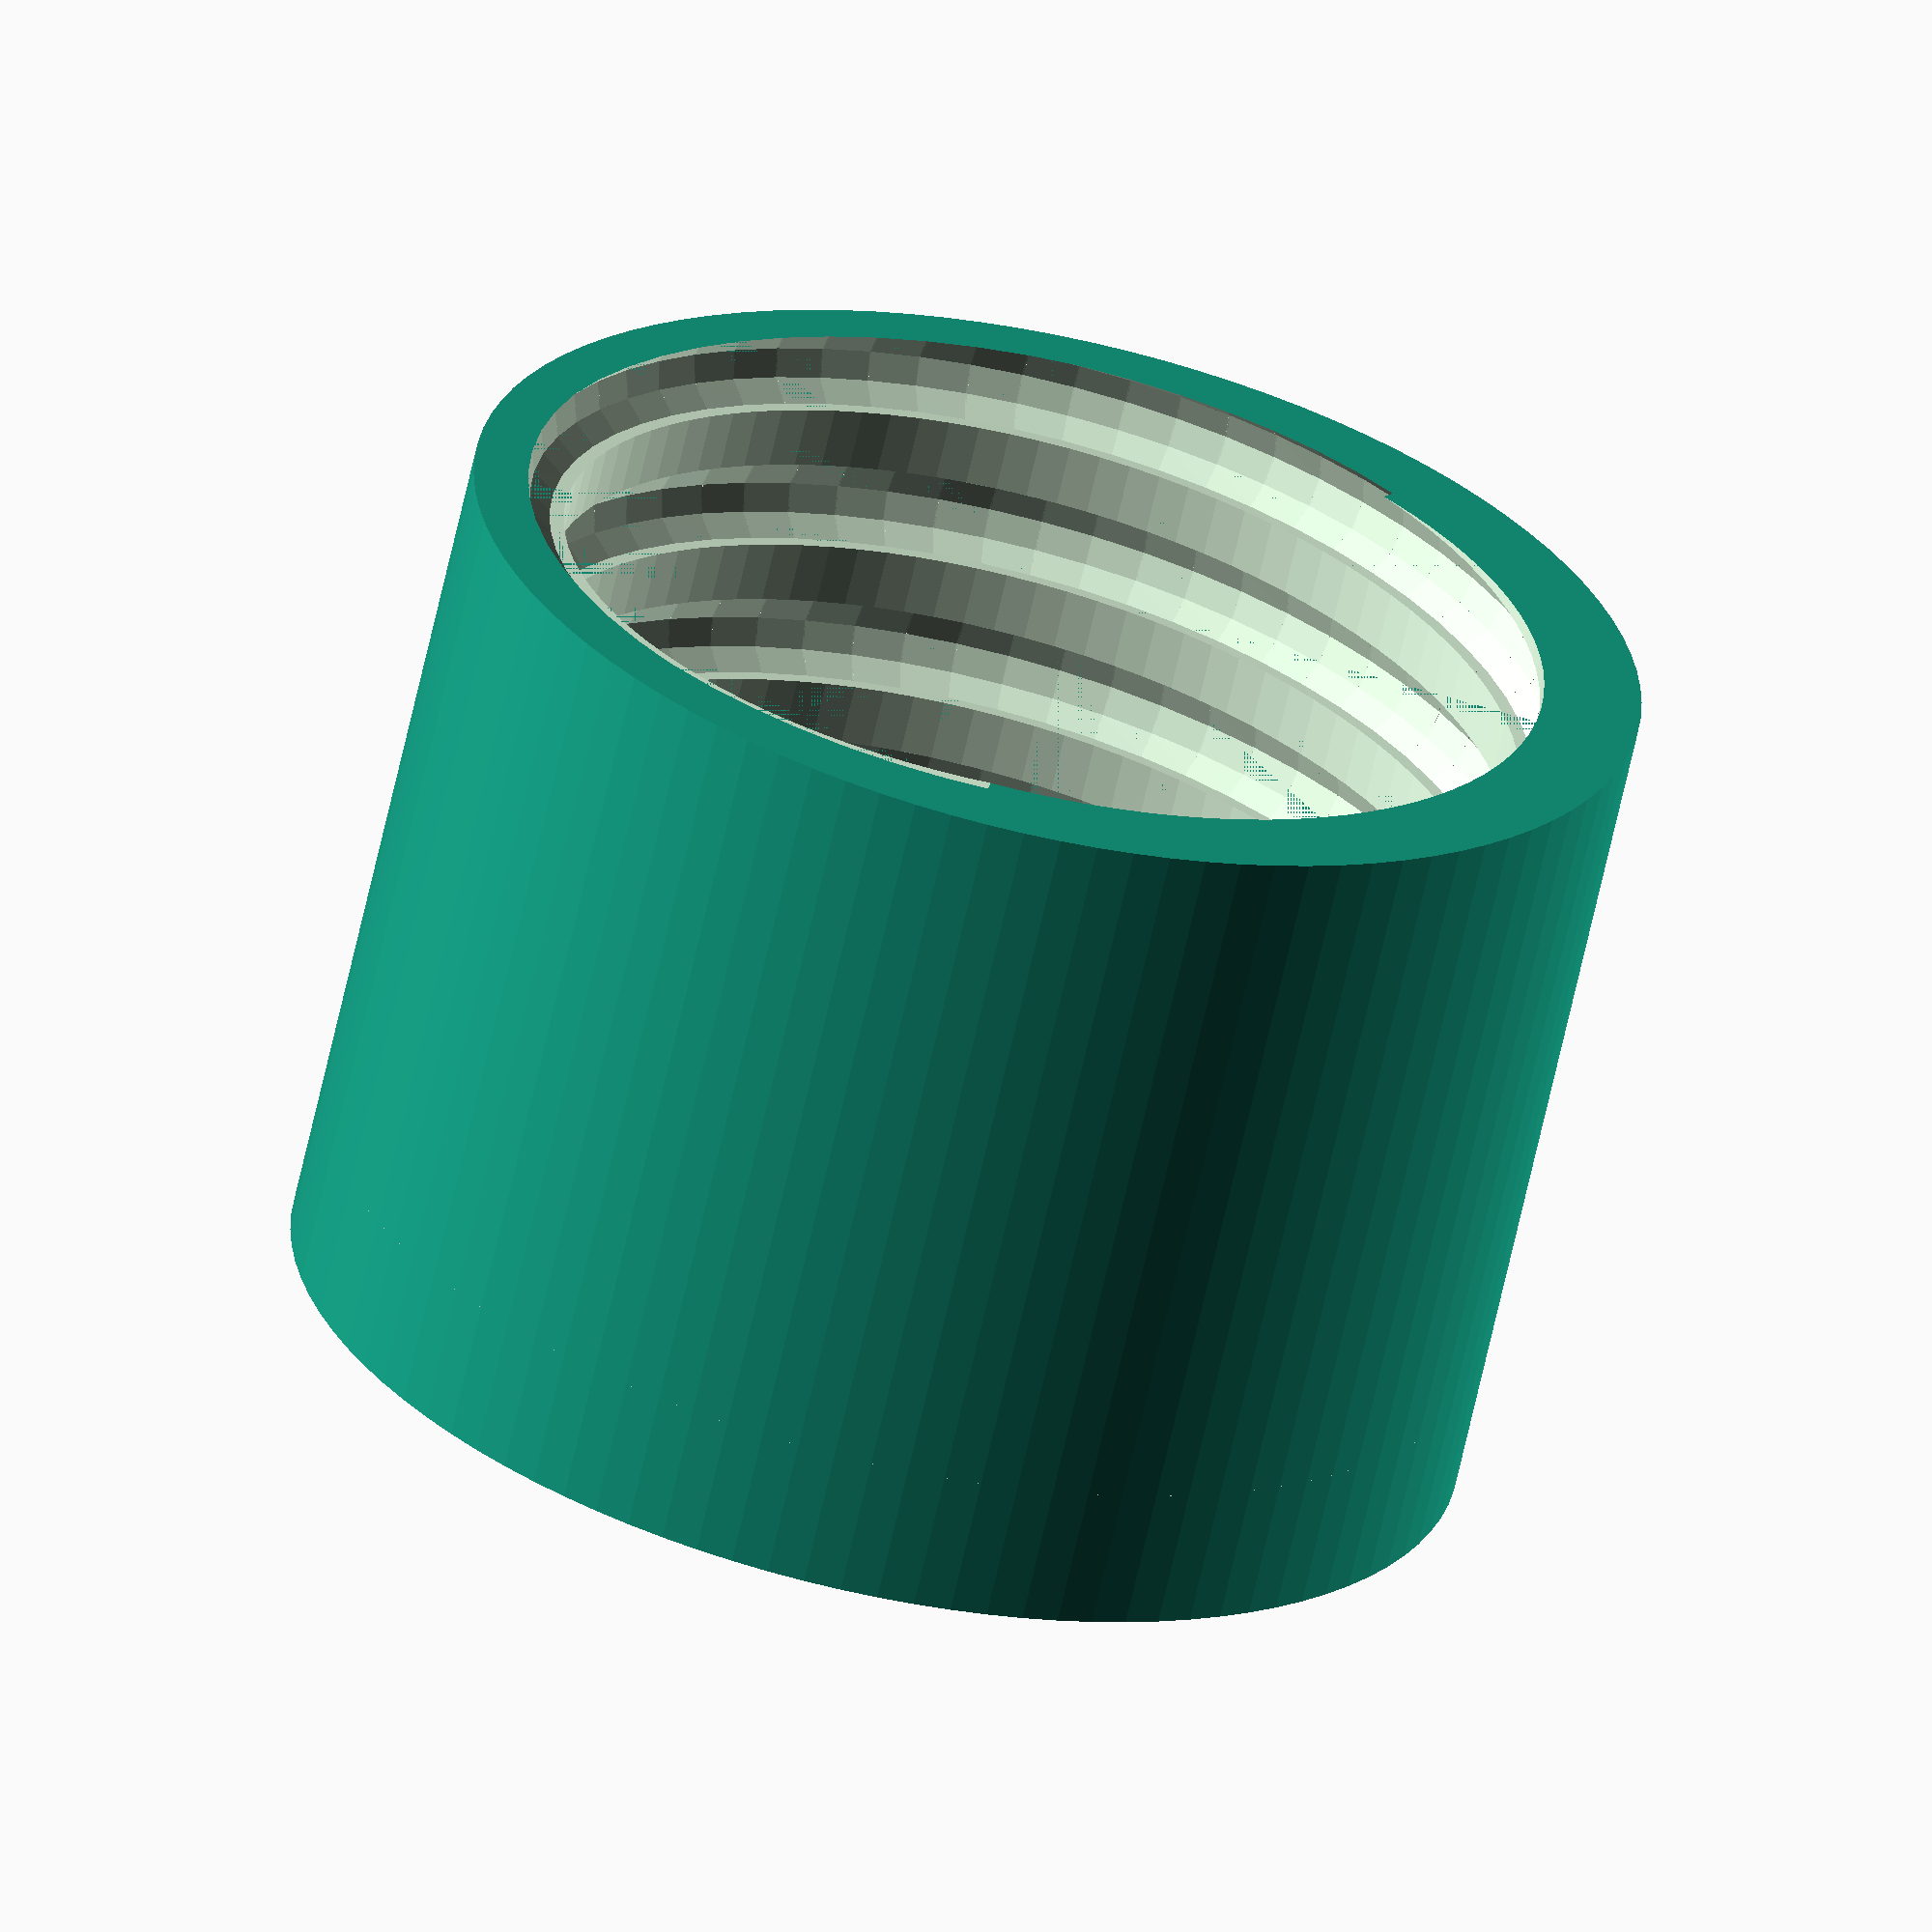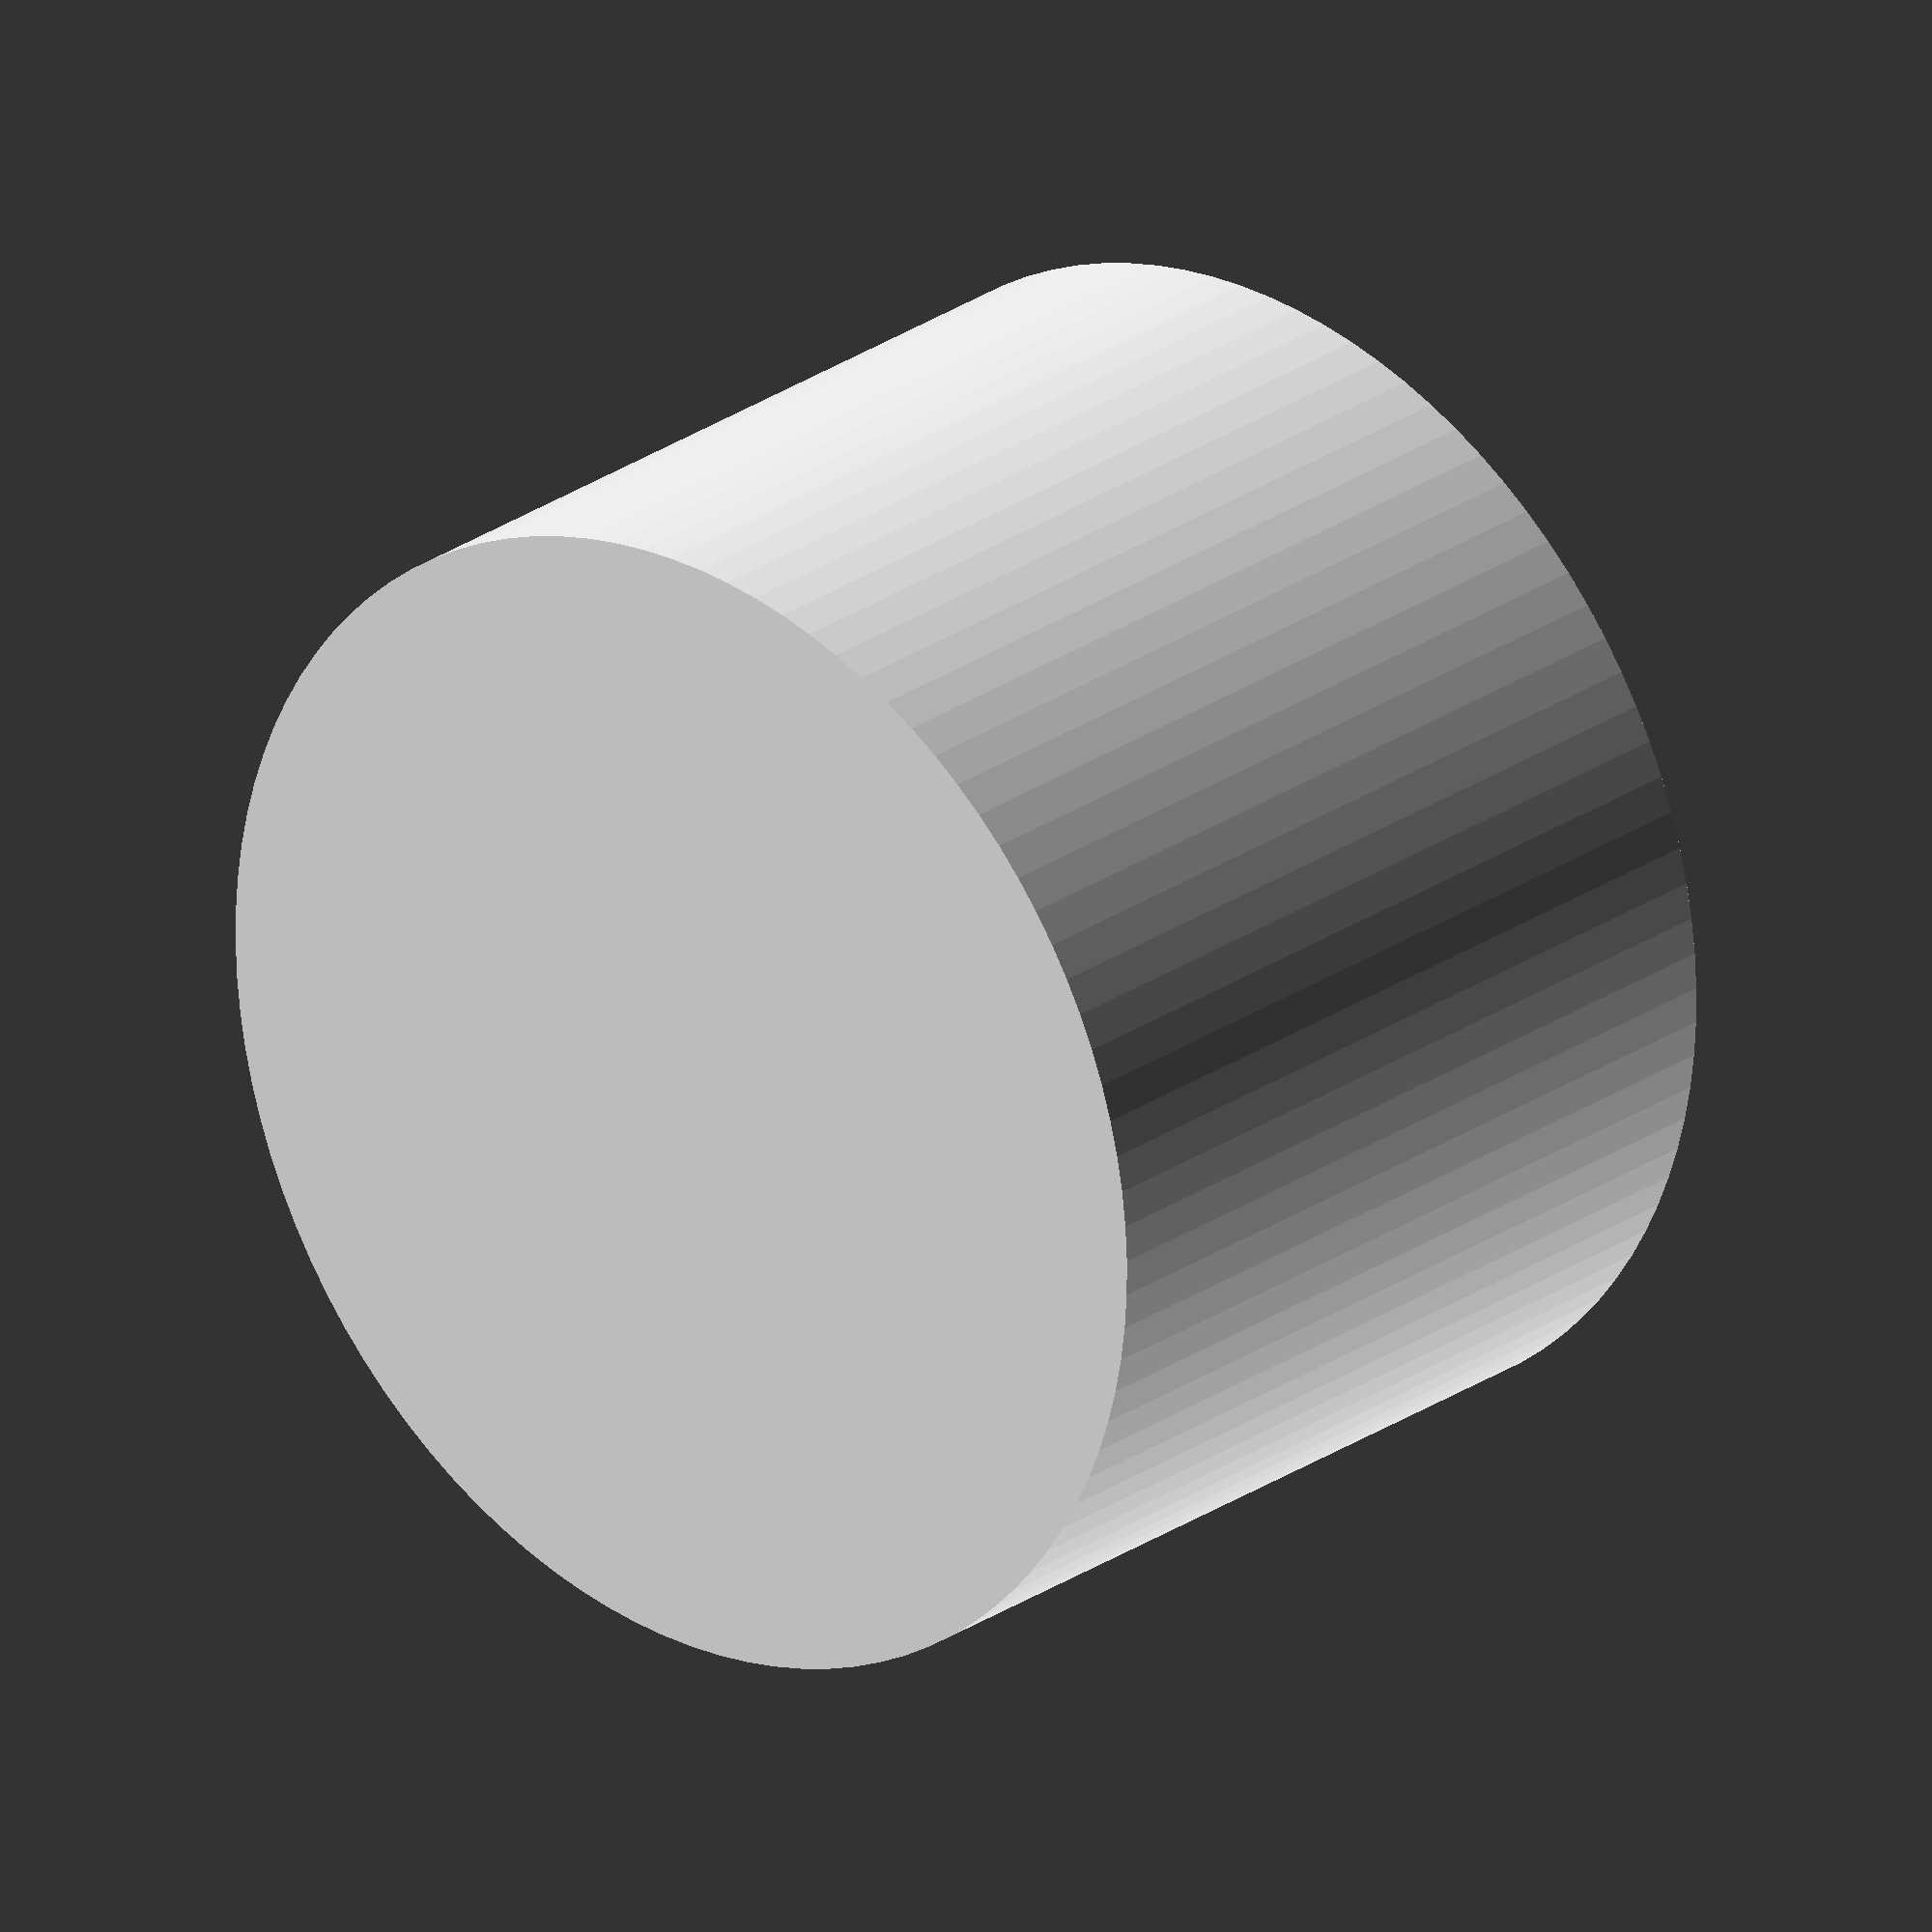
<openscad>
o=0.1;

module cap() {
	inner_diameter=21;
	outer_diameter=inner_diameter*1.2;
	inner_dz= 15;
	outer_dz= inner_dz*1.2;
	thread_depth= 1.5;
	thread_height= 2;
	thread_pitch= 3.2;
	thread_granularity= 0.05;
	difference() {
		cylinder(r=outer_diameter/2, h=outer_dz, $fn=100);
		translate([0,0,-0.001])
		union() {
			cylinder(r=inner_diameter/2, h=inner_dz, $fn=100);
			intersection() {
				union() {
					for (z= [-thread_height/2 : thread_granularity : inner_dz+thread_height/2]) {
						hull() {
							for (zz= [ z, z+thread_granularity+0.001 ])
								rotate(zz*360/thread_pitch, [0,0,1])
									translate([ inner_diameter/2, 0, zz ])
										rotate(90, [1,0,0])
											cylinder(r=thread_height/2, h=0.01, $fn=10);
						}
					}
				}
				translate([-100,-100,0]) cube([200,200,inner_dz]);
			}
		}
	}
}

cap();
</openscad>
<views>
elev=65.0 azim=335.1 roll=167.6 proj=o view=wireframe
elev=334.6 azim=16.7 roll=41.8 proj=o view=wireframe
</views>
